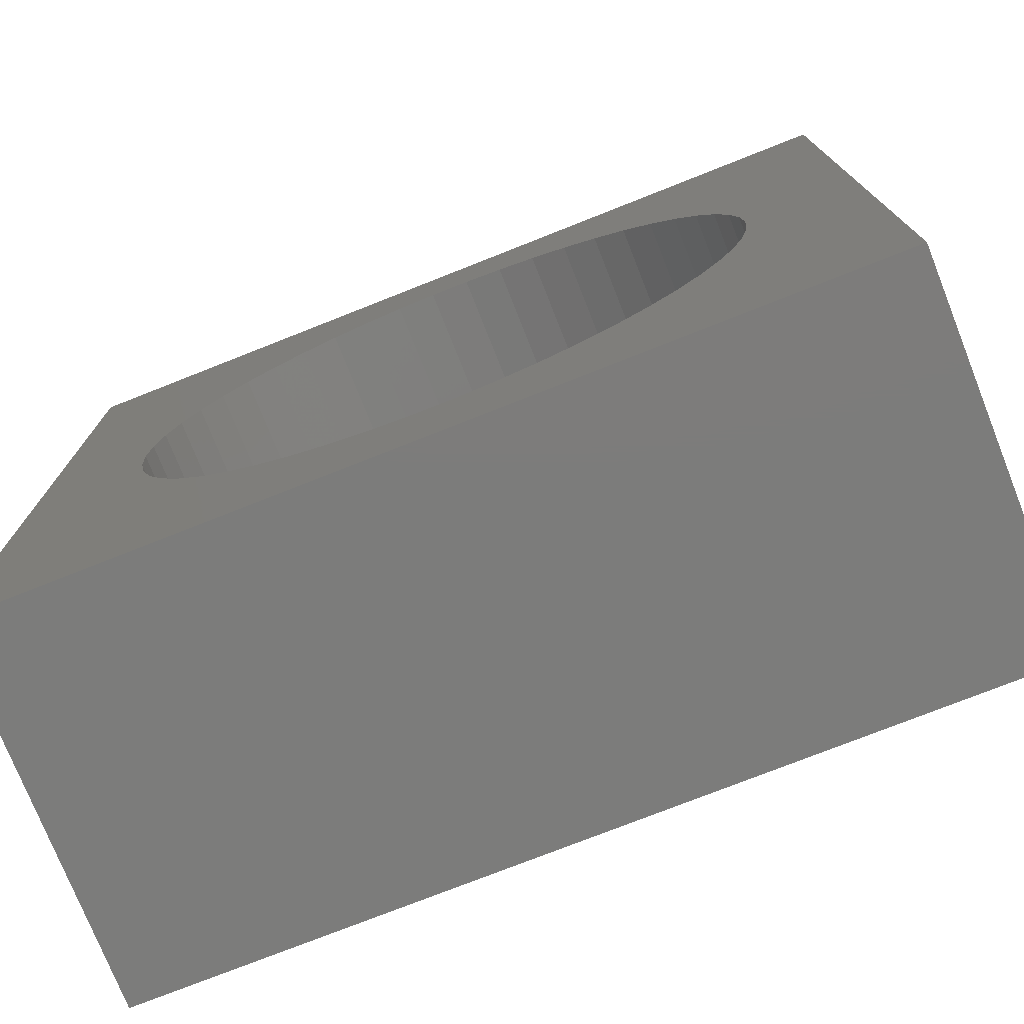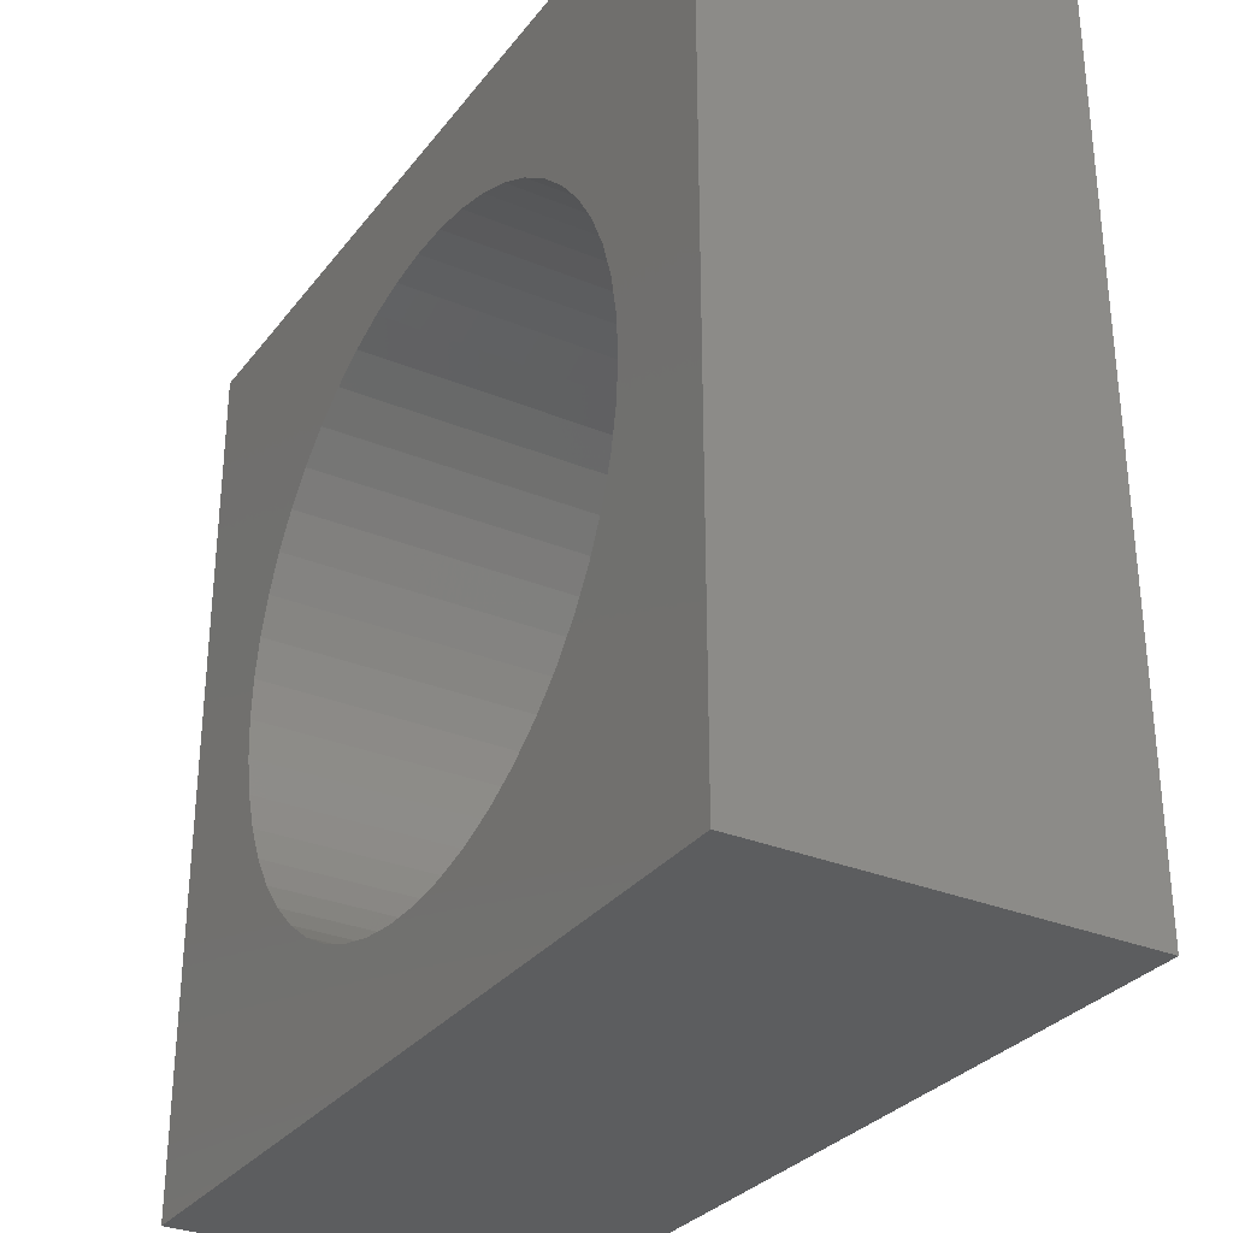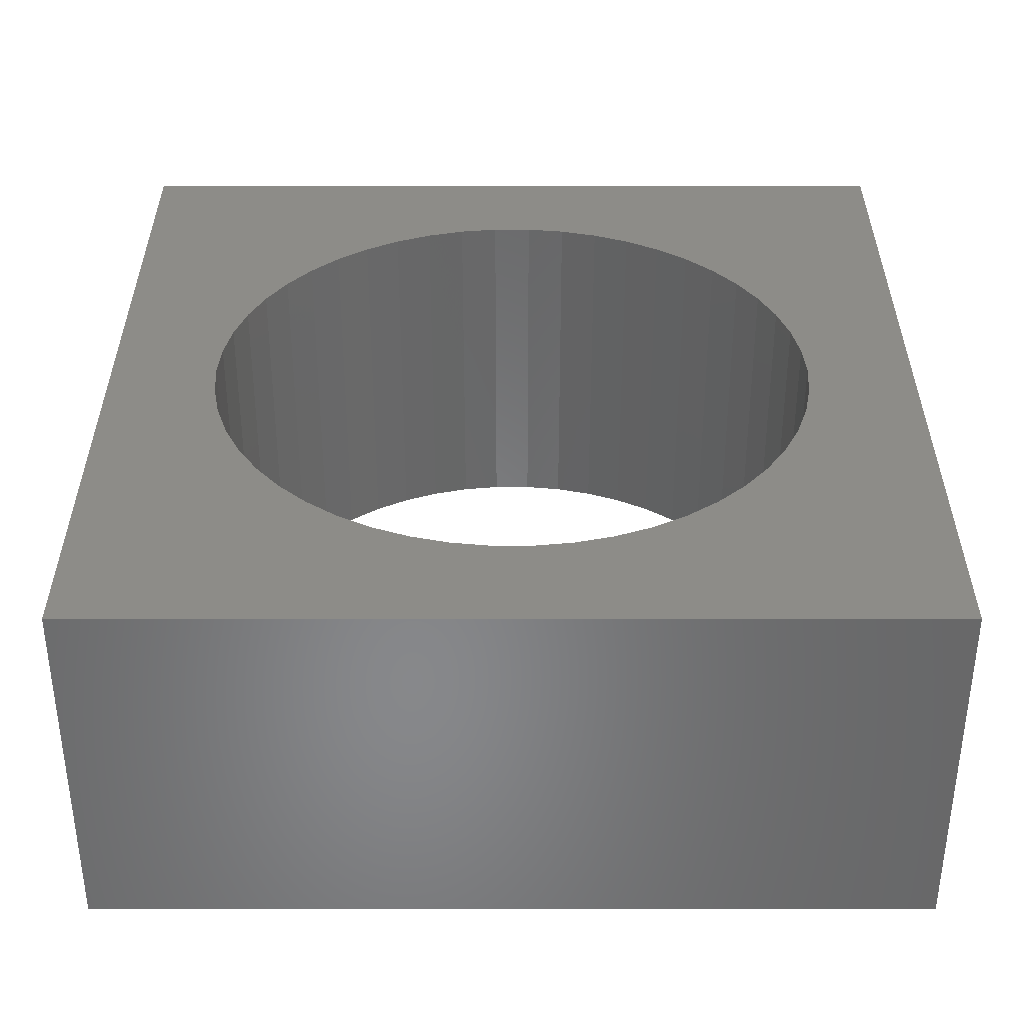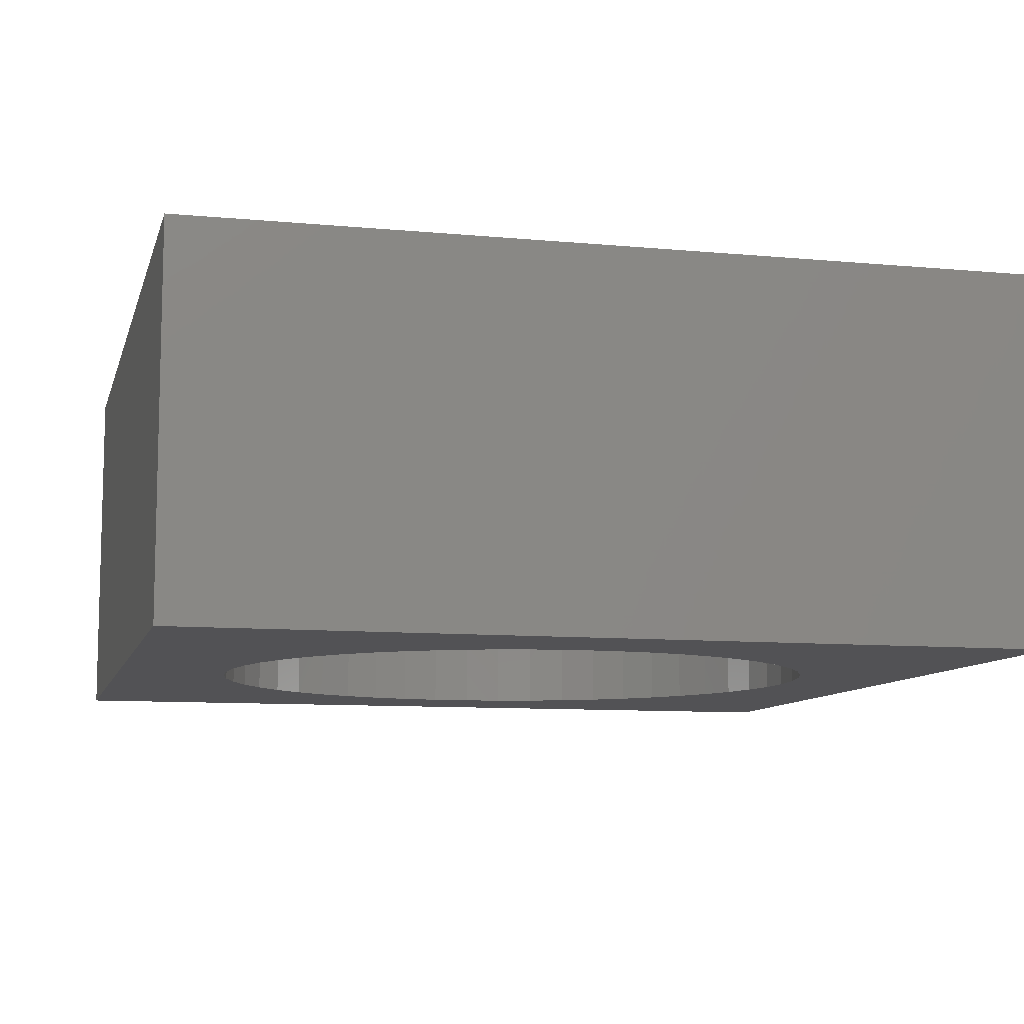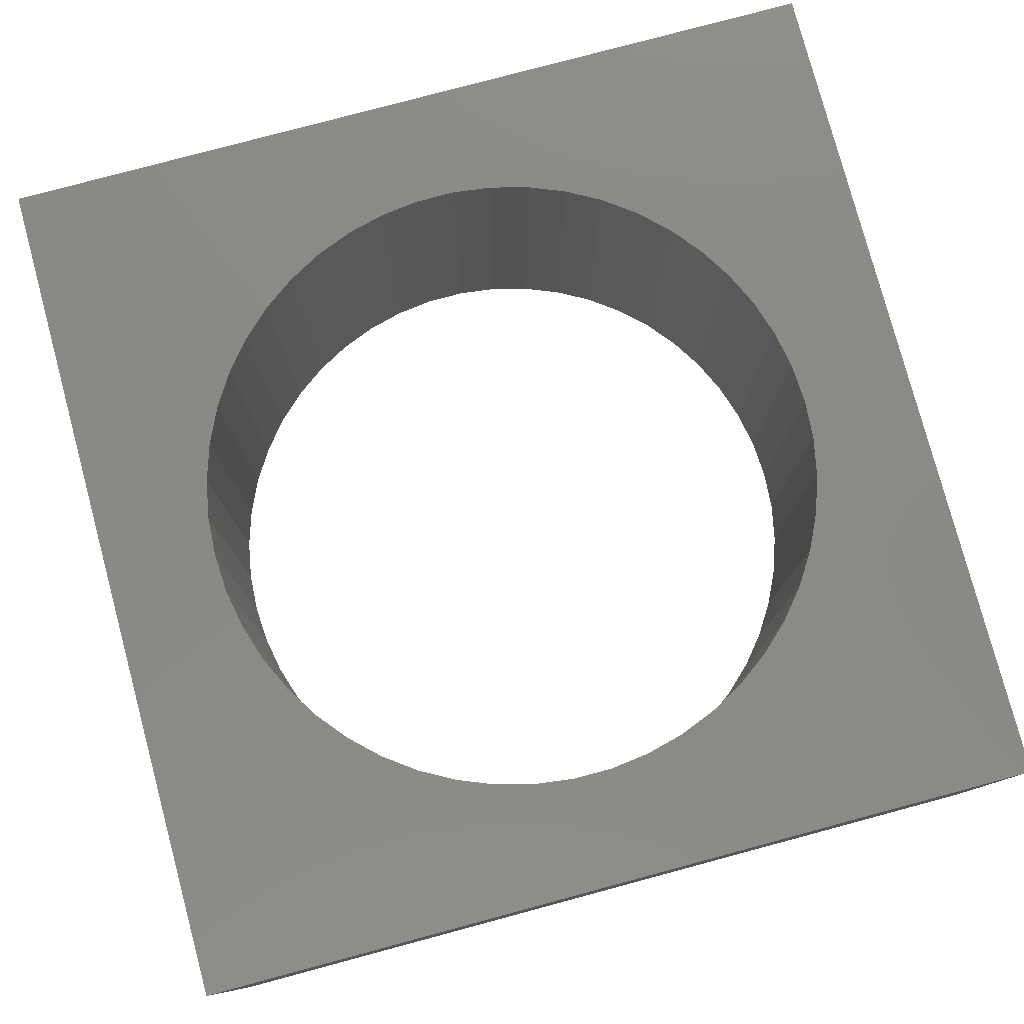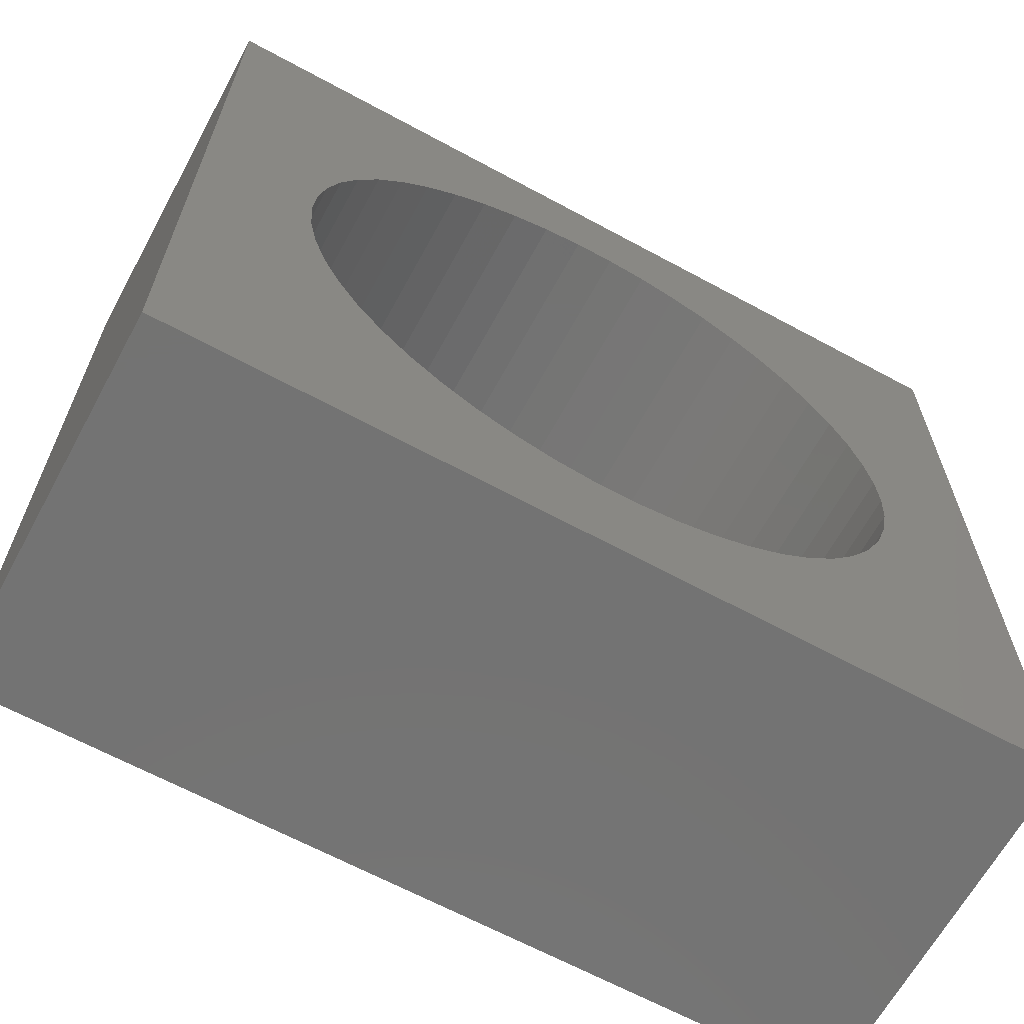
<metadata>
{"format":"stl","ext":"stl","renderer":"f3d","projection":"perspective","resolution":1024,"background":"white","views":[{"elev":-75.6,"azim":-158.4,"up":"+Y"},{"elev":-30.7,"azim":59.3,"up":"+Y"},{"elev":35.6,"azim":180.0,"up":"+Z"},{"elev":-9.4,"azim":-13.9,"up":"+Z"},{"elev":79.1,"azim":-15.0,"up":"+Z"},{"elev":-65.2,"azim":151.4,"up":"+Y"}]}
</metadata>
<code>
# stl→obj: 108 verts, 216 faces
v -5.74 -5.74 0
v -5.74 5.74 5
v -5.74 5.74 0
v -5.74 -5.74 5
v 5.74 5.74 5
v 4.24 0 5
v 5.74 -5.74 5
v 4.207 0.5314 5
v 4.107 1.054 5
v 3.942 1.561 5
v 3.716 2.043 5
v 3.43 2.492 5
v 3.091 2.902 5
v 2.703 3.267 5
v 2.272 3.58 5
v 1.805 3.836 5
v 1.31 4.032 5
v 0.7945 4.165 5
v 0.2662 4.232 5
v -0.2662 4.232 5
v -4.207 0.5314 5
v -4.24 0 5
v -4.107 1.054 5
v -3.942 1.561 5
v -3.716 2.043 5
v -3.43 2.492 5
v -3.091 2.902 5
v -2.703 3.267 5
v -2.272 3.58 5
v -1.805 3.836 5
v -1.31 4.032 5
v -0.7945 4.165 5
v 4.207 -0.5314 5
v 4.107 -1.054 5
v 3.942 -1.561 5
v 3.716 -2.043 5
v 3.43 -2.492 5
v 3.091 -2.902 5
v 2.703 -3.267 5
v 2.272 -3.58 5
v 1.805 -3.836 5
v 1.31 -4.032 5
v 0.7945 -4.165 5
v 0.2662 -4.232 5
v -0.2662 -4.232 5
v -0.7945 -4.165 5
v -4.207 -0.5314 5
v -1.31 -4.032 5
v -1.805 -3.836 5
v -2.272 -3.58 5
v -2.703 -3.267 5
v -3.091 -2.902 5
v -3.43 -2.492 5
v -3.716 -2.043 5
v -3.942 -1.561 5
v -4.107 -1.054 5
v 5.74 5.74 0
v 5.74 -5.74 0
v 4.24 0 0
v 4.207 -0.5314 0
v 4.107 -1.054 0
v 3.942 -1.561 0
v 3.716 -2.043 0
v 3.43 -2.492 0
v 3.091 -2.902 0
v 2.703 -3.267 0
v 2.272 -3.58 0
v 1.805 -3.836 0
v 1.31 -4.032 0
v 0.7945 -4.165 0
v 0.2662 -4.232 0
v -0.2662 -4.232 0
v -4.207 -0.5314 0
v -4.24 0 0
v -4.107 -1.054 0
v -3.942 -1.561 0
v -3.716 -2.043 0
v -3.43 -2.492 0
v -3.091 -2.902 0
v -2.703 -3.267 0
v -2.272 -3.58 0
v -1.805 -3.836 0
v -1.31 -4.032 0
v -0.7945 -4.165 0
v 4.207 0.5314 0
v 4.107 1.054 0
v 3.942 1.561 0
v 3.716 2.043 0
v 3.43 2.492 0
v 3.091 2.902 0
v 2.703 3.267 0
v 2.272 3.58 0
v 1.805 3.836 0
v 1.31 4.032 0
v 0.7945 4.165 0
v 0.2662 4.232 0
v -0.2662 4.232 0
v -0.7945 4.165 0
v -4.207 0.5314 0
v -1.31 4.032 0
v -1.805 3.836 0
v -2.272 3.58 0
v -2.703 3.267 0
v -3.091 2.902 0
v -3.43 2.492 0
v -3.716 2.043 0
v -3.942 1.561 0
v -4.107 1.054 0
f 1 2 3
f 2 1 4
f 5 6 7
f 5 8 6
f 5 9 8
f 5 10 9
f 5 11 10
f 5 12 11
f 5 13 12
f 5 14 13
f 5 15 14
f 5 16 15
f 5 17 16
f 5 18 17
f 5 19 18
f 5 20 19
f 2 20 5
f 21 2 22
f 23 2 21
f 24 2 23
f 25 2 24
f 26 2 25
f 27 2 26
f 28 2 27
f 29 2 28
f 30 2 29
f 31 2 30
f 32 2 31
f 20 2 32
f 33 7 6
f 34 7 33
f 35 7 34
f 36 7 35
f 37 7 36
f 38 7 37
f 39 7 38
f 40 7 39
f 41 7 40
f 42 7 41
f 43 7 42
f 44 7 43
f 45 7 44
f 4 45 46
f 4 22 2
f 22 4 47
f 45 4 7
f 48 4 46
f 49 4 48
f 50 4 49
f 51 4 50
f 52 4 51
f 53 4 52
f 54 4 53
f 55 4 54
f 56 4 55
f 47 4 56
f 7 57 5
f 57 7 58
f 57 2 5
f 2 57 3
f 58 59 57
f 58 60 59
f 58 61 60
f 58 62 61
f 58 63 62
f 58 64 63
f 58 65 64
f 58 66 65
f 58 67 66
f 58 68 67
f 58 69 68
f 58 70 69
f 58 71 70
f 58 72 71
f 1 72 58
f 73 1 74
f 75 1 73
f 76 1 75
f 77 1 76
f 78 1 77
f 79 1 78
f 80 1 79
f 81 1 80
f 82 1 81
f 83 1 82
f 84 1 83
f 72 1 84
f 85 57 59
f 86 57 85
f 87 57 86
f 88 57 87
f 89 57 88
f 90 57 89
f 91 57 90
f 92 57 91
f 93 57 92
f 94 57 93
f 95 57 94
f 96 57 95
f 97 57 96
f 3 97 98
f 3 74 1
f 74 3 99
f 97 3 57
f 100 3 98
f 101 3 100
f 102 3 101
f 103 3 102
f 104 3 103
f 105 3 104
f 106 3 105
f 107 3 106
f 108 3 107
f 99 3 108
f 1 7 4
f 7 1 58
f 59 8 85
f 8 59 6
f 22 99 21
f 99 22 74
f 97 19 20
f 19 97 96
f 71 45 44
f 45 71 72
f 65 37 64
f 37 65 38
f 91 13 14
f 13 91 90
f 104 28 27
f 28 104 103
f 101 31 30
f 31 101 100
f 87 11 88
f 11 87 10
f 85 9 86
f 9 85 8
f 88 12 89
f 12 88 11
f 94 16 17
f 16 94 93
f 95 17 18
f 17 95 94
f 92 14 15
f 14 92 91
f 24 106 25
f 106 24 107
f 26 104 27
f 104 26 105
f 23 107 24
f 107 23 108
f 102 30 29
f 30 102 101
f 98 20 32
f 20 98 97
f 70 44 43
f 44 70 71
f 86 10 87
f 10 86 9
f 89 13 90
f 13 89 12
f 96 18 19
f 18 96 95
f 93 15 16
f 15 93 92
f 25 105 26
f 105 25 106
f 21 108 23
f 108 21 99
f 103 29 28
f 29 103 102
f 100 32 31
f 32 100 98
f 62 34 61
f 34 62 35
f 61 33 60
f 33 61 34
f 54 76 55
f 76 54 77
f 52 78 53
f 78 52 79
f 66 40 39
f 40 66 67
f 60 6 59
f 6 60 33
f 55 75 56
f 75 55 76
f 65 39 38
f 39 65 66
f 67 41 40
f 41 67 68
f 68 42 41
f 42 68 69
f 69 43 42
f 43 69 70
f 63 35 62
f 35 63 36
f 64 36 63
f 36 64 37
f 72 46 45
f 46 72 84
f 83 49 48
f 49 83 82
f 84 48 46
f 48 84 83
f 53 77 54
f 77 53 78
f 56 73 47
f 73 56 75
f 47 74 22
f 74 47 73
f 82 50 49
f 50 82 81
f 81 51 50
f 51 81 80
f 80 52 51
f 52 80 79

</code>
